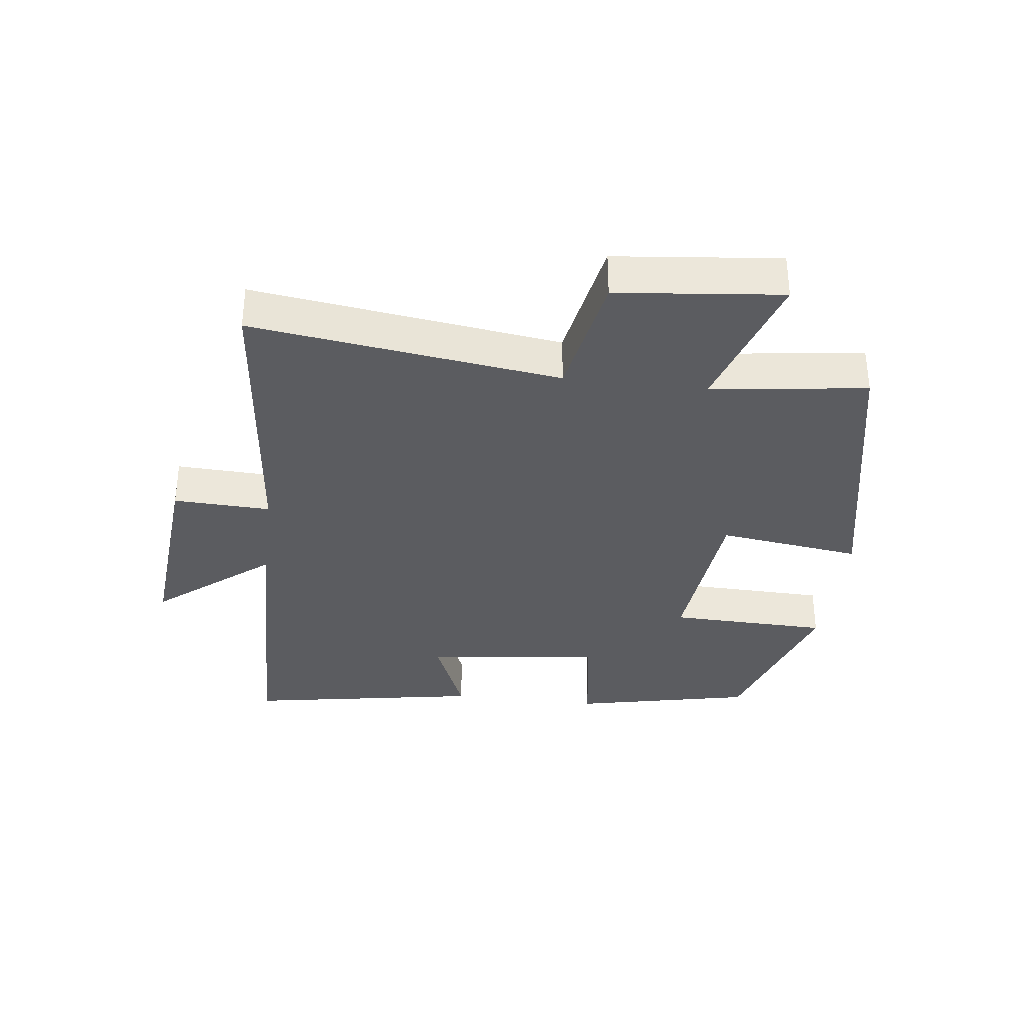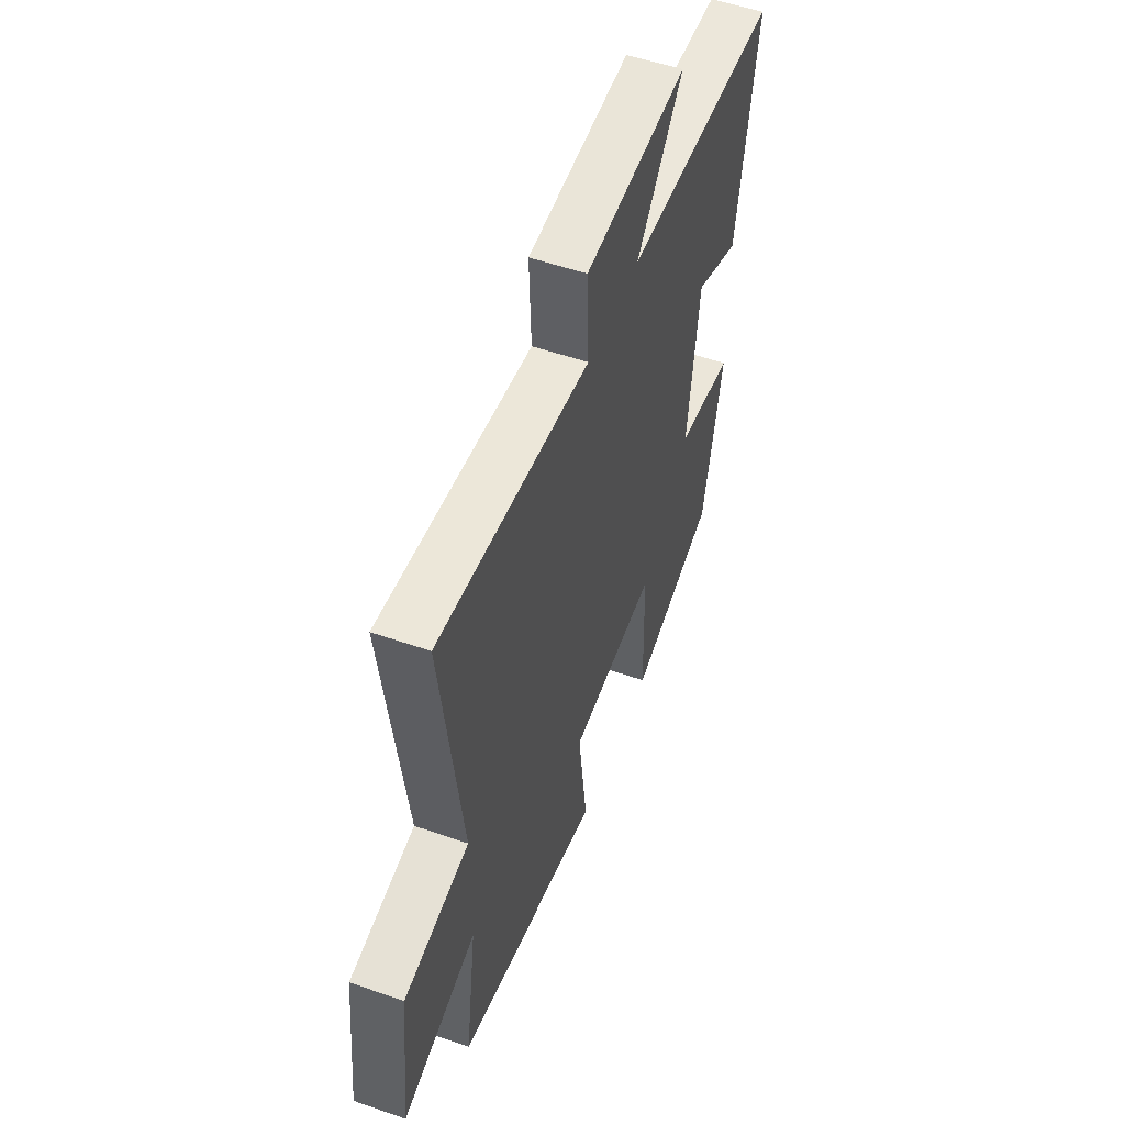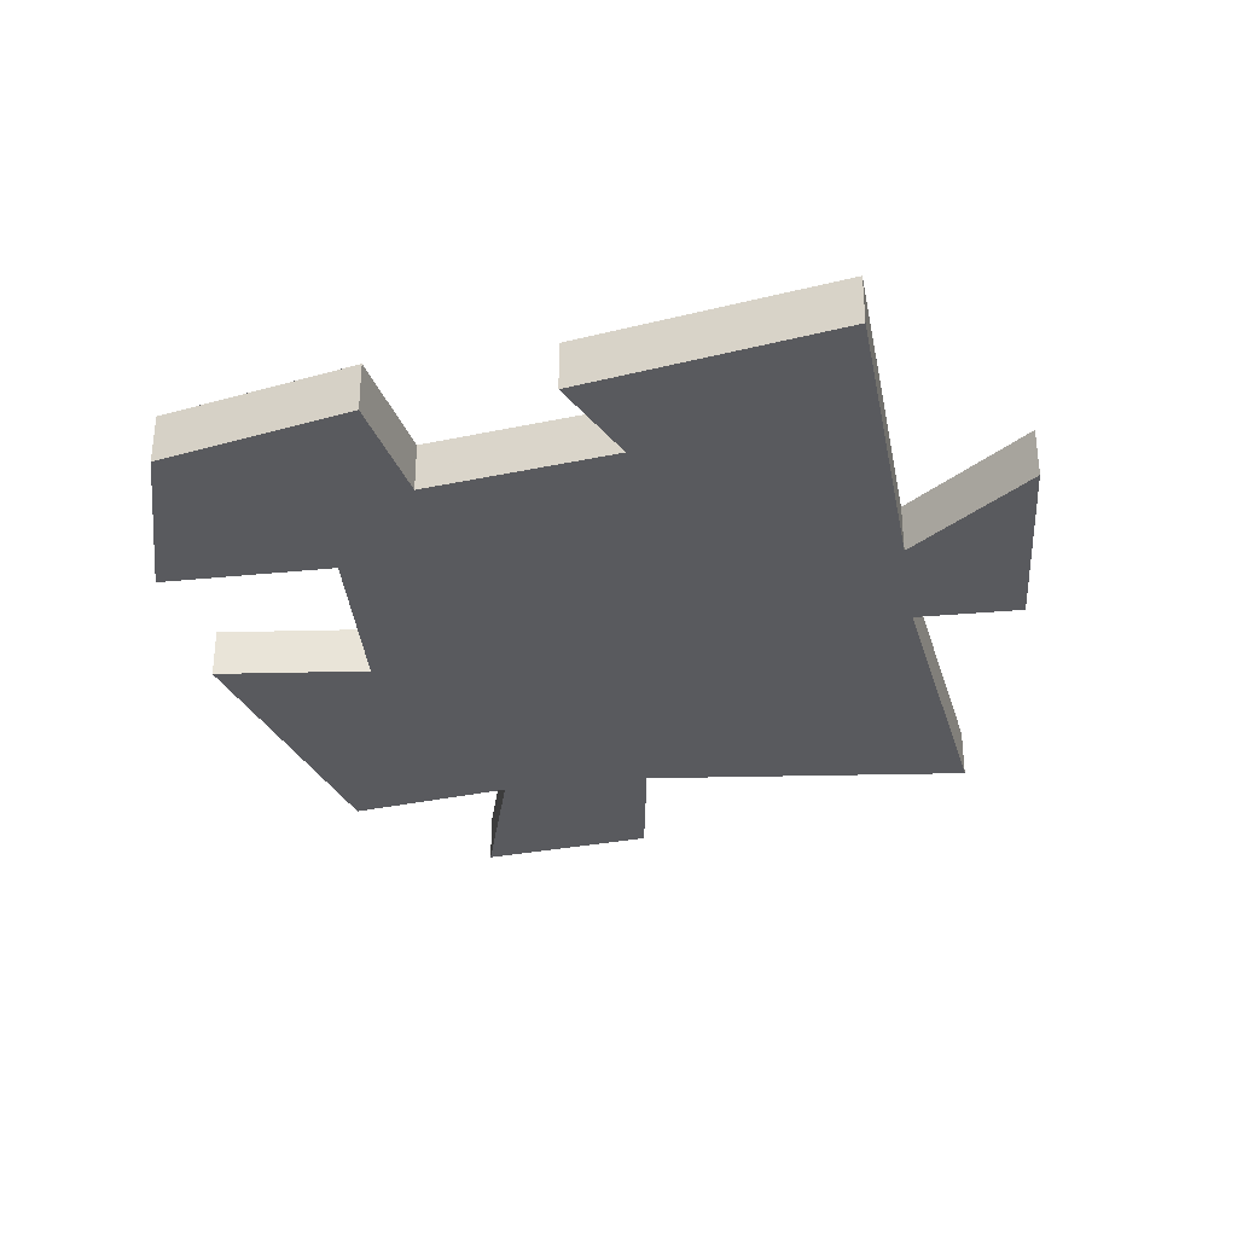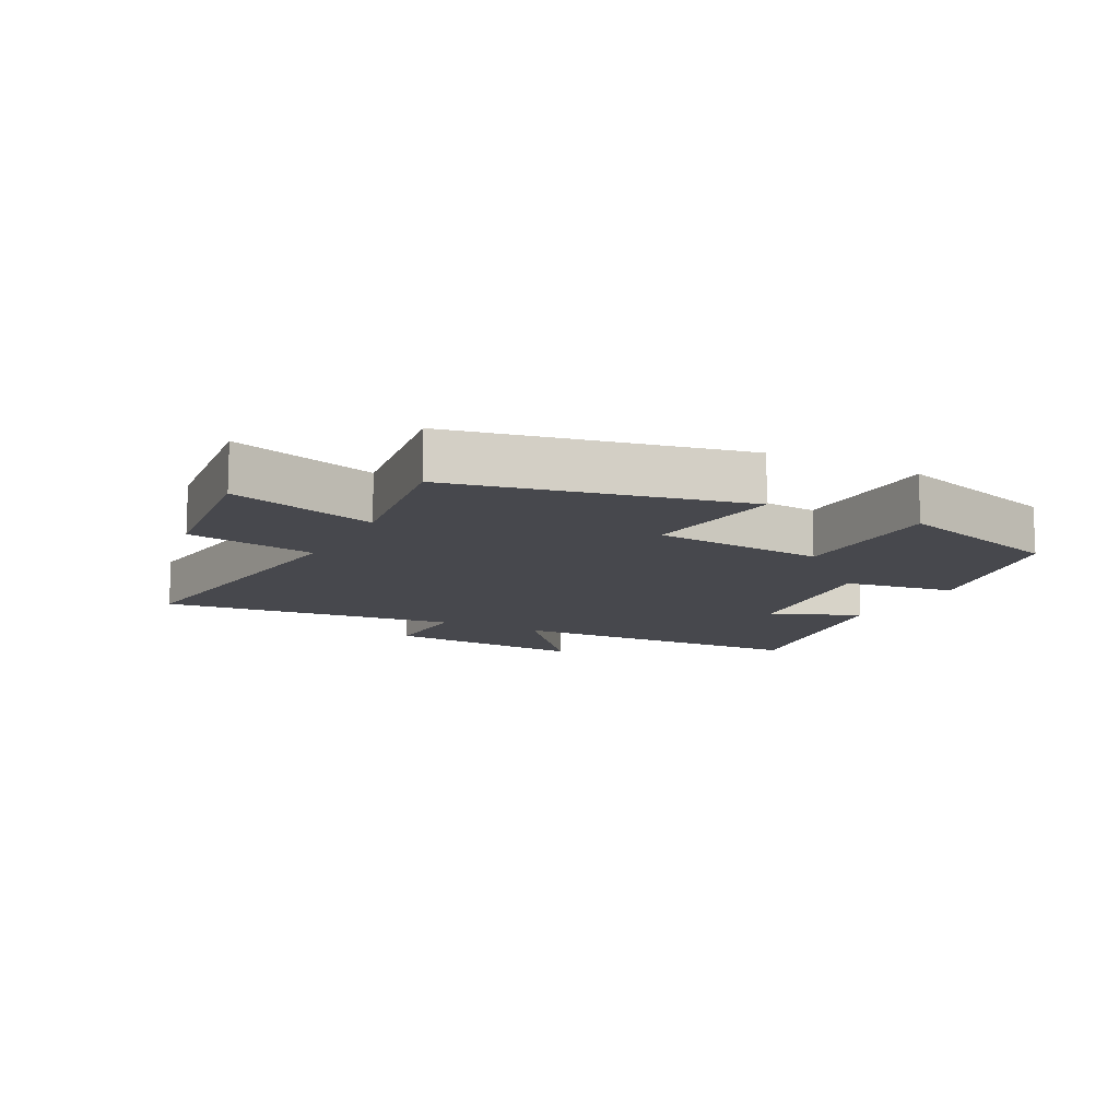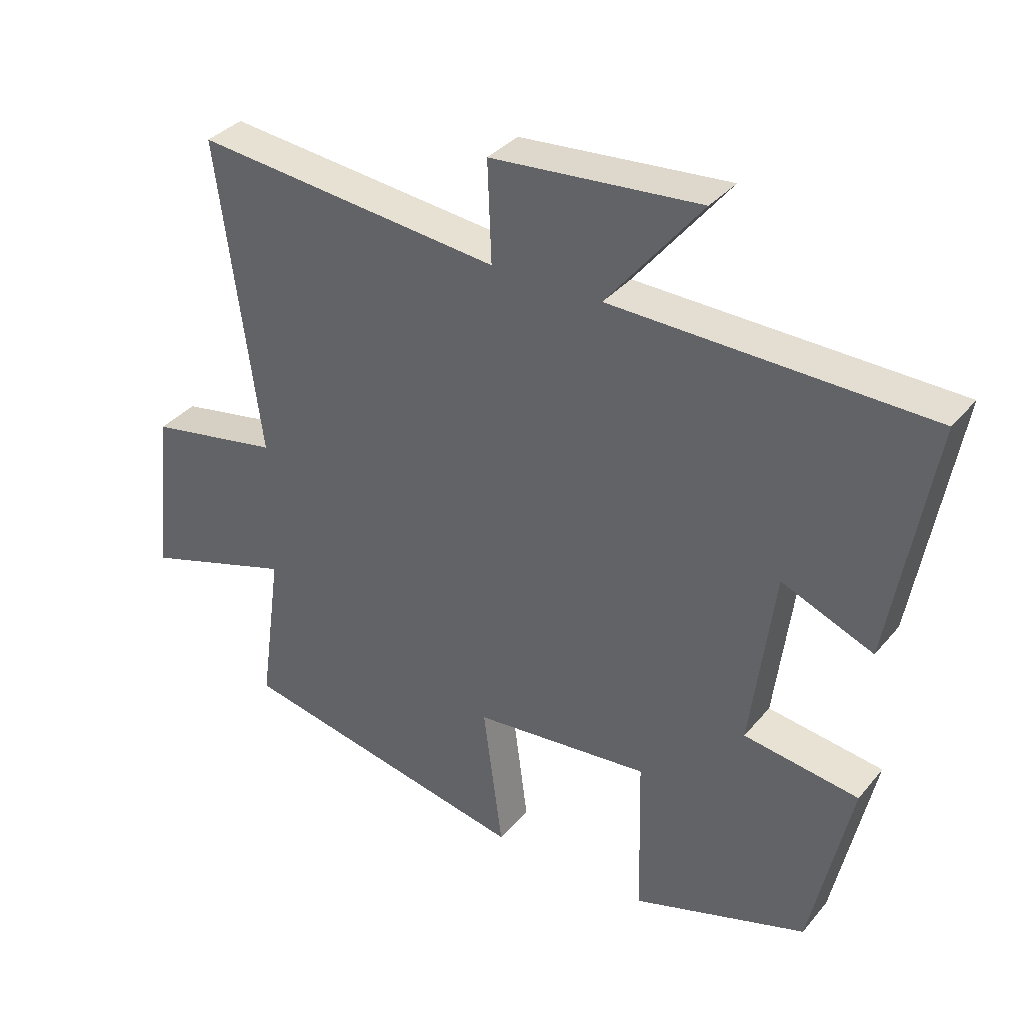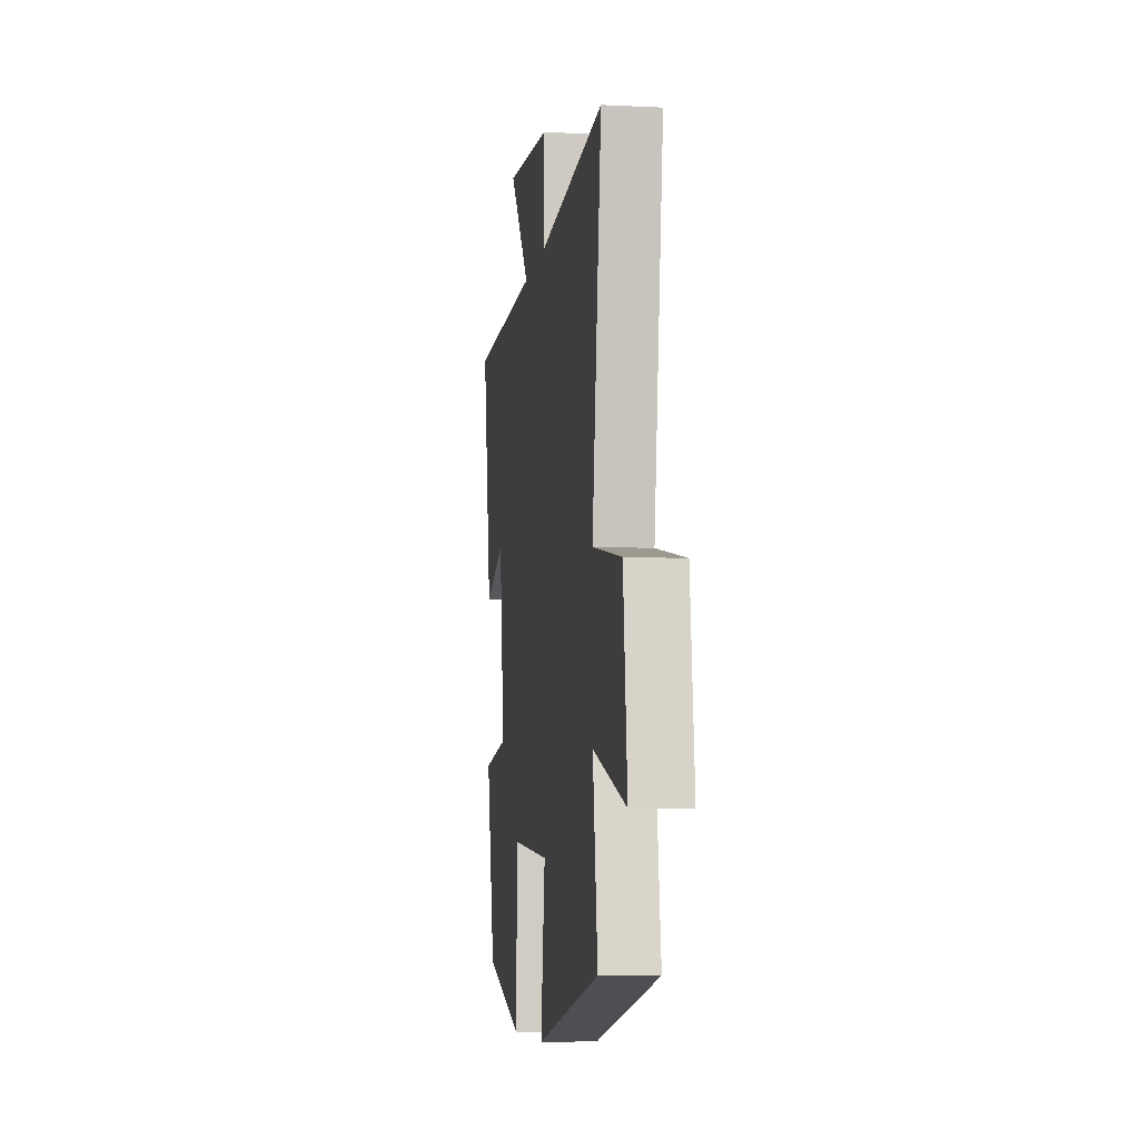
<metadata>
{"format":"obj","ext":"obj","renderer":"f3d","projection":"perspective","resolution":1024,"background":"white","views":[{"elev":-34.5,"azim":82.9,"up":"+Y"},{"elev":52.9,"azim":110.5,"up":"+Z"},{"elev":-31.6,"azim":-80.4,"up":"+Y"},{"elev":-11.8,"azim":152.7,"up":"+Y"},{"elev":35.1,"azim":-146.1,"up":"+Z"},{"elev":-7.0,"azim":81.7,"up":"+Z"}]}
</metadata>
<code>
v 0.534 0.07 -0.406
v 0.08 0.07 -0.5
v 0.11 0.07 -0.274
v -0.162 0.07 -0.248
v -0.168 0.07 -0.5
v -0.438 0.07 -0.414
v -0.5 0.07 -0.13
v -0.323 0.07 -0.104
v -0.359 0.07 0.174
v -0.5 0.07 0.116
v -0.565 0.07 0.488
v -0.078 0.07 0.5
v -0.224 0.07 0.68
v 0.098 0.07 0.654
v 0.092 0.07 0.5
v 0.565 0.07 0.55
v 0.5 0.07 0.064
v 0.704 0.07 0.027
v 0.732 0.07 -0.233
v 0.5 0.07 -0.16
v 0.534 0 -0.406
v 0.08 0 -0.5
v 0.11 0 -0.274
v -0.162 0 -0.248
v -0.168 0 -0.5
v -0.438 0 -0.414
v -0.5 0 -0.13
v -0.323 0 -0.104
v -0.359 0 0.174
v -0.5 0 0.116
v -0.565 0 0.488
v -0.078 0 0.5
v -0.224 0 0.68
v 0.098 0 0.654
v 0.092 0 0.5
v 0.565 0 0.55
v 0.5 0 0.064
v 0.704 0 0.027
v 0.732 0 -0.233
v 0.5 0 -0.16
f 17 18 19 20
f 15 16 17
f 15 17 20
f 12 13 14 15
f 9 10 11 12
f 8 9 12 15
f 5 6 7 8
f 4 5 8
f 3 4 8 15
f 20 1 2 3
f 3 15 20
f 40 39 38 37
f 37 36 35
f 40 37 35
f 35 34 33 32
f 32 31 30 29
f 35 32 29 28
f 28 27 26 25
f 28 25 24
f 35 28 24 23
f 23 22 21 40
f 40 35 23
f 1 21 22 2
f 2 22 23 3
f 3 23 24 4
f 4 24 25 5
f 5 25 26 6
f 6 26 27 7
f 7 27 28 8
f 8 28 29 9
f 9 29 30 10
f 10 30 31 11
f 11 31 32 12
f 12 32 33 13
f 13 33 34 14
f 14 34 35 15
f 15 35 36 16
f 16 36 37 17
f 17 37 38 18
f 18 38 39 19
f 19 39 40 20
f 20 40 21 1

</code>
